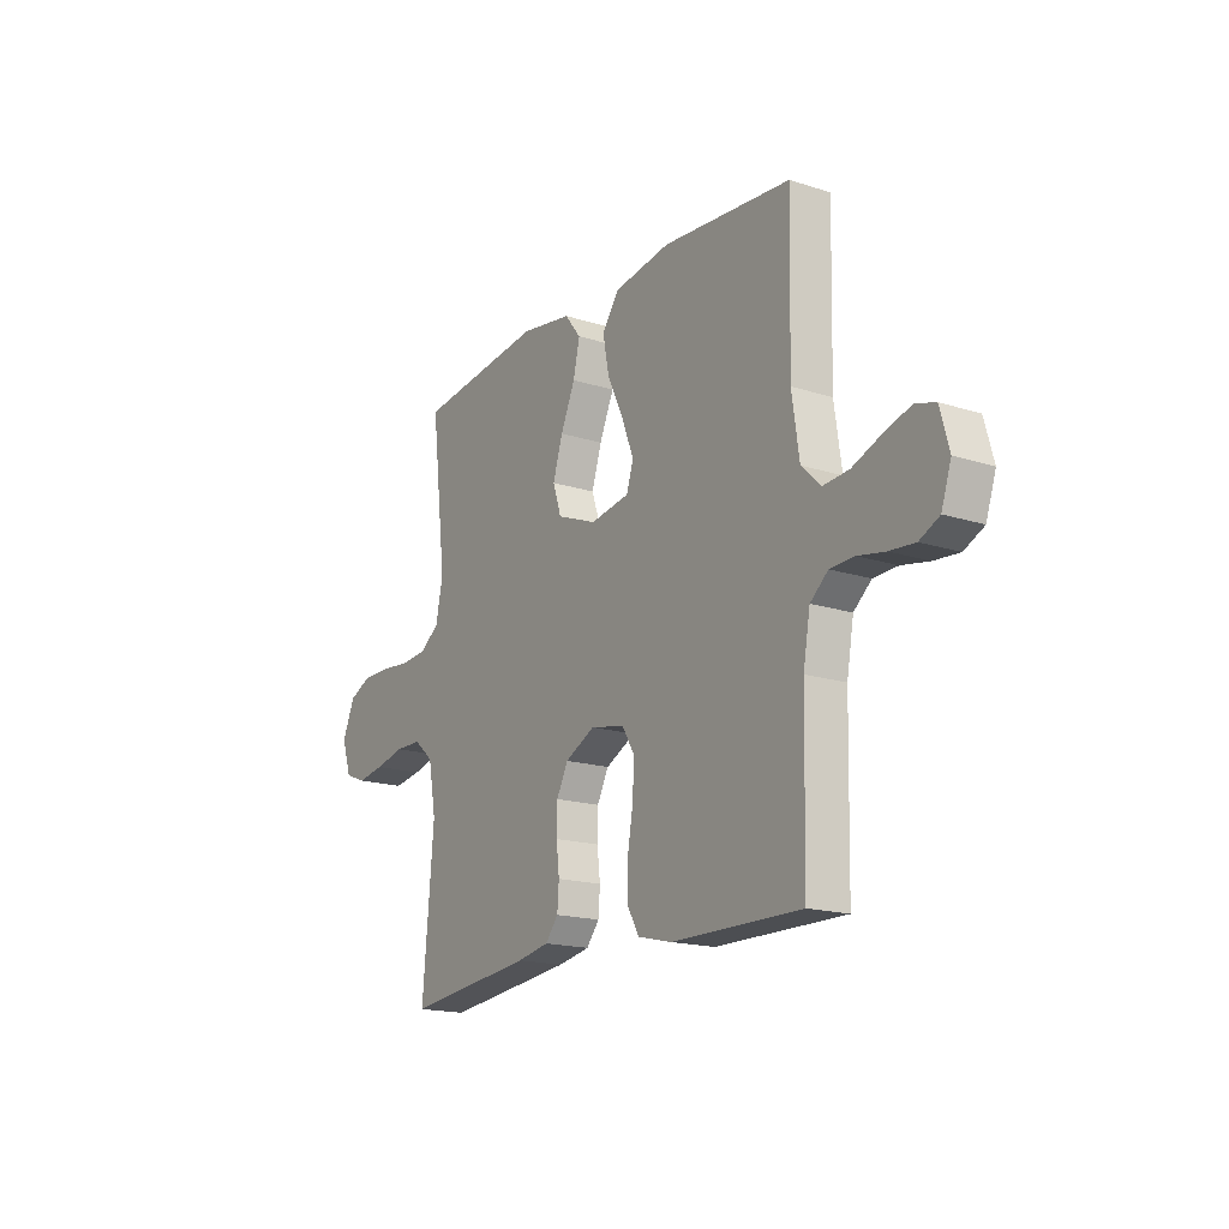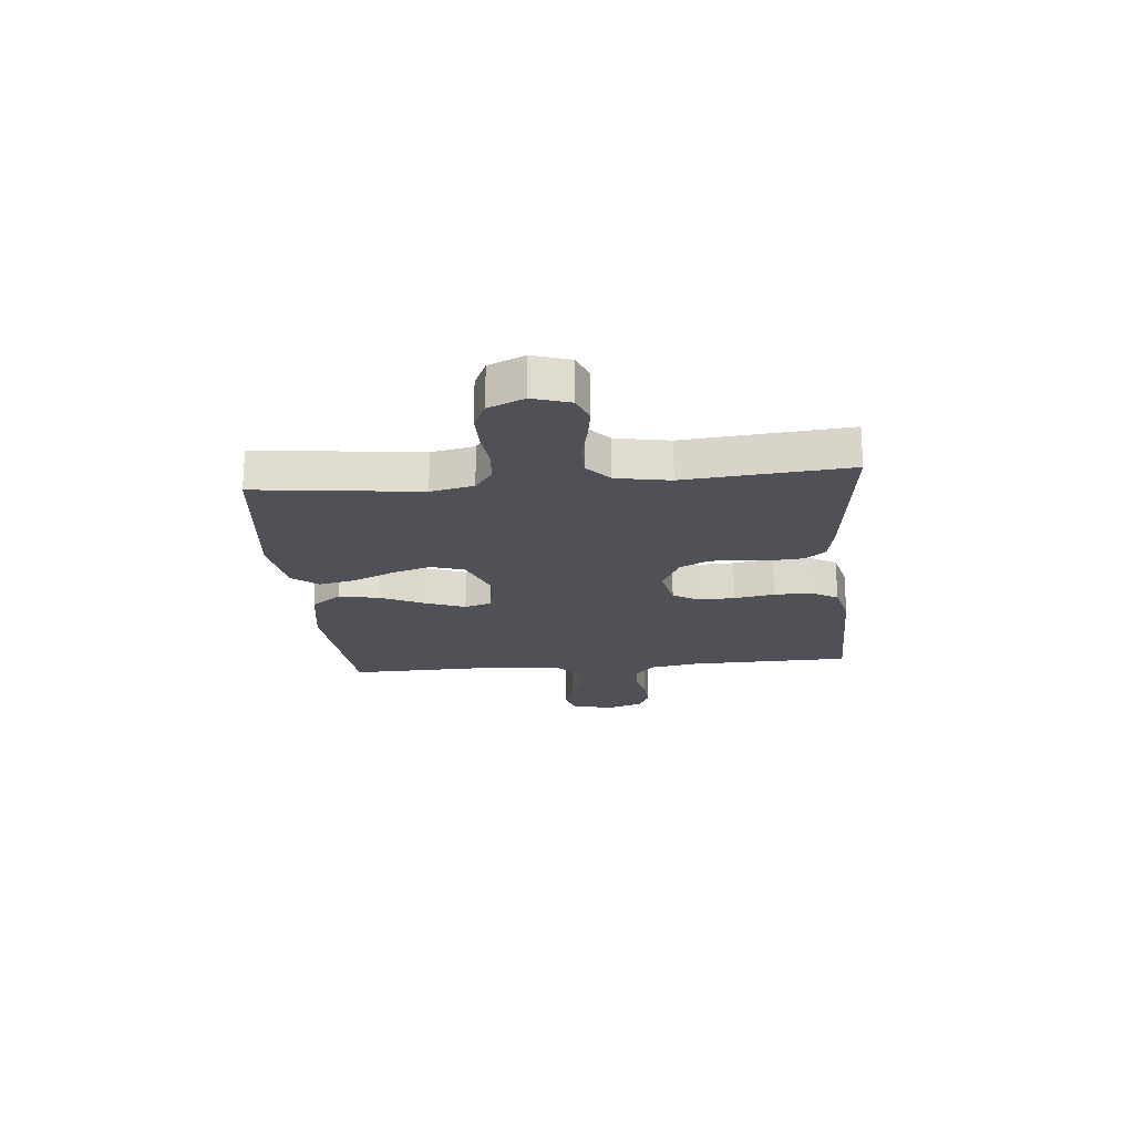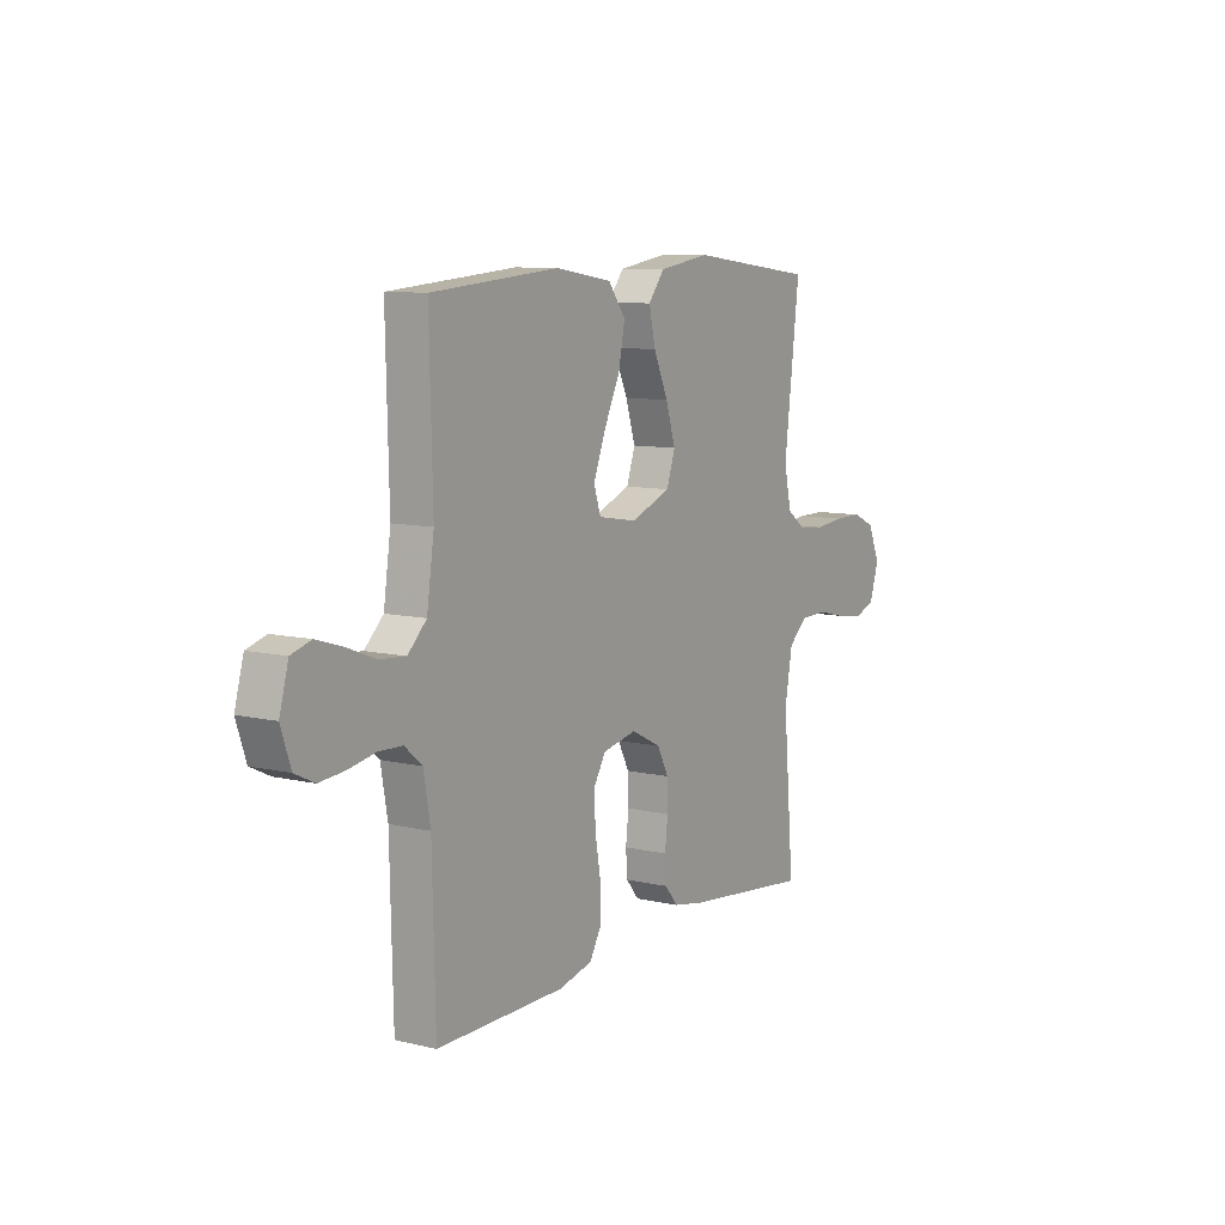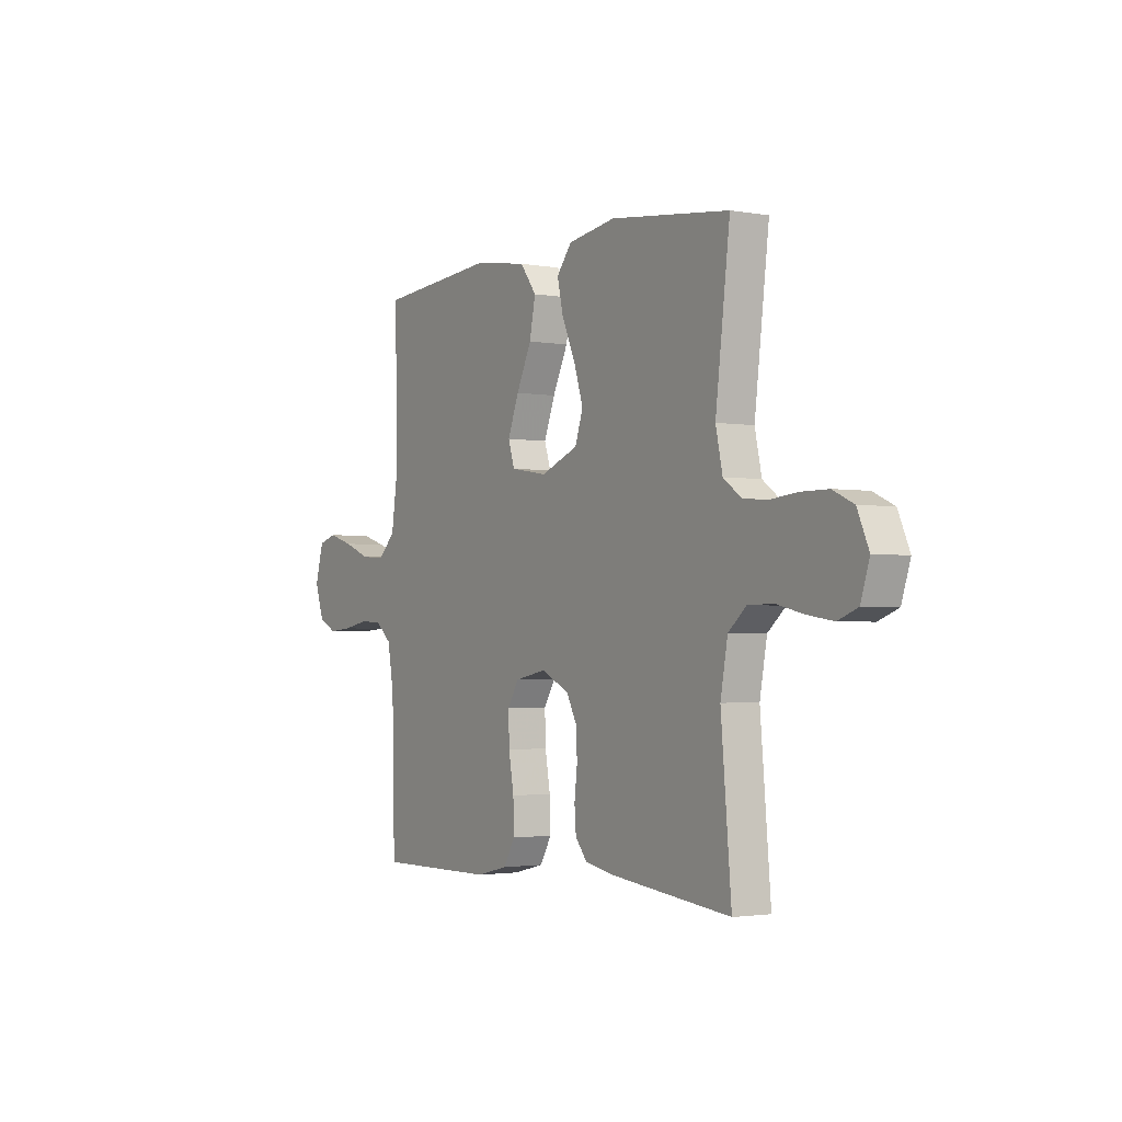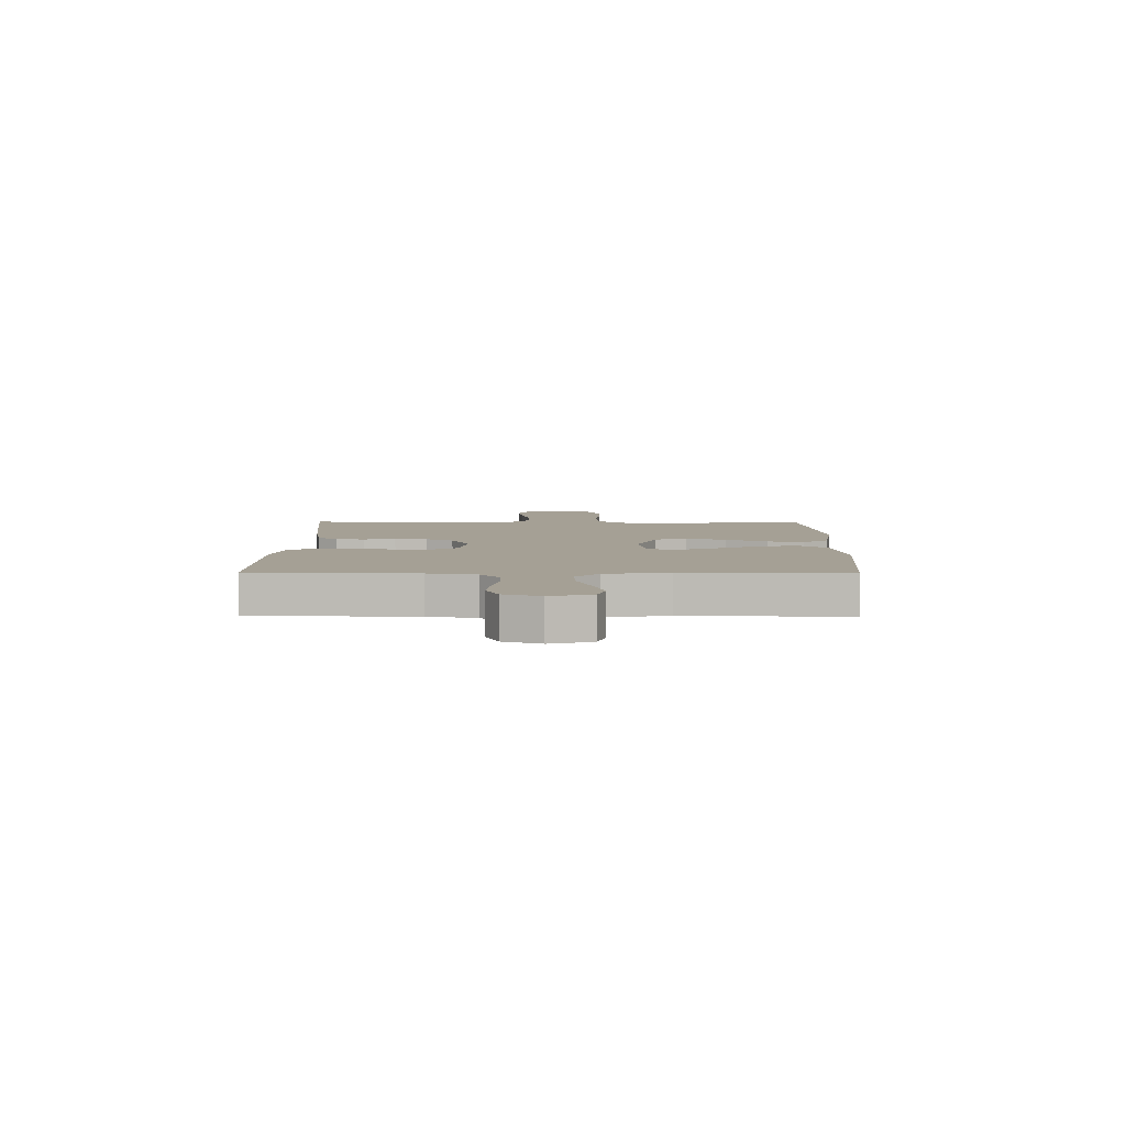
<metadata>
{"format":"obj","ext":"obj","renderer":"f3d","projection":"perspective","resolution":1024,"background":"white","views":[{"elev":-17.3,"azim":-122.5,"up":"+Z"},{"elev":-20.3,"azim":95.4,"up":"+Y"},{"elev":9.2,"azim":-57.9,"up":"+Z"},{"elev":-2.2,"azim":57.6,"up":"+Z"},{"elev":5.9,"azim":-89.4,"up":"+Y"}]}
</metadata>
<code>
v -0.5 0.07 -0.5
v -0.507 0.07 -0.2
v -0.523 0.07 -0.11
v -0.564 0.07 -0.075
v -0.62 0.07 -0.073
v -0.683 0.07 -0.085
v -0.742 0.07 -0.09
v -0.788 0.07 -0.068
v -0.811 0.07 0
v -0.79 0.07 0.076
v -0.744 0.07 0.09
v -0.682 0.07 0.071
v -0.615 0.07 0.045
v -0.554 0.07 0.04
v -0.51 0.07 0.083
v -0.493 0.07 0.2
v -0.5 0.07 0.5
v -0.2 0.07 0.525
v -0.068 0.07 0.504
v -0.027 0.07 0.449
v -0.042 0.07 0.374
v -0.08 0.07 0.294
v -0.108 0.07 0.221
v -0.092 0.07 0.171
v 0 0.07 0.156
v 0.094 0.07 0.193
v 0.114 0.07 0.253
v 0.091 0.07 0.326
v 0.057 0.07 0.402
v 0.042 0.07 0.469
v 0.08 0.07 0.517
v 0.2 0.07 0.536
v 0.5 0.07 0.5
v 0.464 0.07 0.2
v 0.481 0.07 0.121
v 0.526 0.07 0.088
v 0.588 0.07 0.083
v 0.657 0.07 0.09
v 0.723 0.07 0.09
v 0.775 0.07 0.066
v 0.804 0.07 0
v 0.782 0.07 -0.068
v 0.733 0.07 -0.087
v 0.668 0.07 -0.077
v 0.6 0.07 -0.061
v 0.537 0.07 -0.062
v 0.492 0.07 -0.101
v 0.474 0.07 -0.2
v 0.5 0.07 -0.5
v 0.2 0.07 -0.466
v 0.125 0.07 -0.452
v 0.095 0.07 -0.415
v 0.091 0.07 -0.363
v 0.098 0.07 -0.303
v 0.097 0.07 -0.244
v 0.07 0.07 -0.192
v 0 0.07 -0.157
v -0.08 0.07 -0.173
v -0.108 0.07 -0.22
v -0.106 0.07 -0.287
v -0.093 0.07 -0.361
v -0.091 0.07 -0.429
v -0.12 0.07 -0.479
v -0.2 0.07 -0.498
v -0.5 0 -0.5
v -0.507 0 -0.2
v -0.523 0 -0.11
v -0.564 0 -0.075
v -0.62 0 -0.073
v -0.683 0 -0.085
v -0.742 0 -0.09
v -0.788 0 -0.068
v -0.811 0 0
v -0.79 0 0.076
v -0.744 0 0.09
v -0.682 0 0.071
v -0.615 0 0.045
v -0.554 0 0.04
v -0.51 0 0.083
v -0.493 0 0.2
v -0.5 0 0.5
v -0.2 0 0.525
v -0.068 0 0.504
v -0.027 0 0.449
v -0.042 0 0.374
v -0.08 0 0.294
v -0.108 0 0.221
v -0.092 0 0.171
v 0 0 0.156
v 0.094 0 0.193
v 0.114 0 0.253
v 0.091 0 0.326
v 0.057 0 0.402
v 0.042 0 0.469
v 0.08 0 0.517
v 0.2 0 0.536
v 0.5 0 0.5
v 0.464 0 0.2
v 0.481 0 0.121
v 0.526 0 0.088
v 0.588 0 0.083
v 0.657 0 0.09
v 0.723 0 0.09
v 0.775 0 0.066
v 0.804 0 0
v 0.782 0 -0.068
v 0.733 0 -0.087
v 0.668 0 -0.077
v 0.6 0 -0.061
v 0.537 0 -0.062
v 0.492 0 -0.101
v 0.474 0 -0.2
v 0.5 0 -0.5
v 0.2 0 -0.466
v 0.125 0 -0.452
v 0.095 0 -0.415
v 0.091 0 -0.363
v 0.098 0 -0.303
v 0.097 0 -0.244
v 0.07 0 -0.192
v 0 0 -0.157
v -0.08 0 -0.173
v -0.108 0 -0.22
v -0.106 0 -0.287
v -0.093 0 -0.361
v -0.091 0 -0.429
v -0.12 0 -0.479
v -0.2 0 -0.498
f 64 1 2
f 63 64 2
f 62 63 2
f 61 62 2
f 60 61 2
f 59 60 2 3
f 58 59 3 4
f 57 58 4
f 52 53 54
f 51 52 54
f 50 51 54
f 49 50 54
f 48 49 54
f 47 48 54 55
f 46 47 55 56
f 43 44 45
f 42 43 45
f 41 42 45
f 40 41 45
f 39 40 45
f 38 39 45
f 37 38 45
f 36 37 45 46
f 46 56 57
f 36 46 57
f 35 36 57
f 32 33 34
f 31 32 34
f 30 31 34
f 29 30 34
f 28 29 34
f 27 28 34 35
f 20 21 22
f 19 20 22
f 18 19 22
f 17 18 22
f 16 17 22
f 15 16 22 23
f 14 15 23 24
f 11 12 13
f 10 11 13
f 9 10 13
f 8 9 13
f 7 8 13
f 6 7 13
f 5 6 13
f 4 5 13 14
f 14 24 25
f 4 14 25
f 57 4 25
f 26 27 35 57
f 25 26 57
f 66 65 128
f 66 128 127
f 66 127 126
f 66 126 125
f 66 125 124
f 67 66 124 123
f 68 67 123 122
f 68 122 121
f 118 117 116
f 118 116 115
f 118 115 114
f 118 114 113
f 118 113 112
f 119 118 112 111
f 120 119 111 110
f 109 108 107
f 109 107 106
f 109 106 105
f 109 105 104
f 109 104 103
f 109 103 102
f 109 102 101
f 110 109 101 100
f 121 120 110
f 121 110 100
f 121 100 99
f 98 97 96
f 98 96 95
f 98 95 94
f 98 94 93
f 98 93 92
f 99 98 92 91
f 86 85 84
f 86 84 83
f 86 83 82
f 86 82 81
f 86 81 80
f 87 86 80 79
f 88 87 79 78
f 77 76 75
f 77 75 74
f 77 74 73
f 77 73 72
f 77 72 71
f 77 71 70
f 77 70 69
f 78 77 69 68
f 89 88 78
f 89 78 68
f 89 68 121
f 121 99 91 90
f 121 90 89
f 1 65 66 2
f 2 66 67 3
f 3 67 68 4
f 4 68 69 5
f 5 69 70 6
f 6 70 71 7
f 7 71 72 8
f 8 72 73 9
f 9 73 74 10
f 10 74 75 11
f 11 75 76 12
f 12 76 77 13
f 13 77 78 14
f 14 78 79 15
f 15 79 80 16
f 16 80 81 17
f 17 81 82 18
f 18 82 83 19
f 19 83 84 20
f 20 84 85 21
f 21 85 86 22
f 22 86 87 23
f 23 87 88 24
f 24 88 89 25
f 25 89 90 26
f 26 90 91 27
f 27 91 92 28
f 28 92 93 29
f 29 93 94 30
f 30 94 95 31
f 31 95 96 32
f 32 96 97 33
f 33 97 98 34
f 34 98 99 35
f 35 99 100 36
f 36 100 101 37
f 37 101 102 38
f 38 102 103 39
f 39 103 104 40
f 40 104 105 41
f 41 105 106 42
f 42 106 107 43
f 43 107 108 44
f 44 108 109 45
f 45 109 110 46
f 46 110 111 47
f 47 111 112 48
f 48 112 113 49
f 49 113 114 50
f 50 114 115 51
f 51 115 116 52
f 52 116 117 53
f 53 117 118 54
f 54 118 119 55
f 55 119 120 56
f 56 120 121 57
f 57 121 122 58
f 58 122 123 59
f 59 123 124 60
f 60 124 125 61
f 61 125 126 62
f 62 126 127 63
f 63 127 128 64
f 64 128 65 1

</code>
